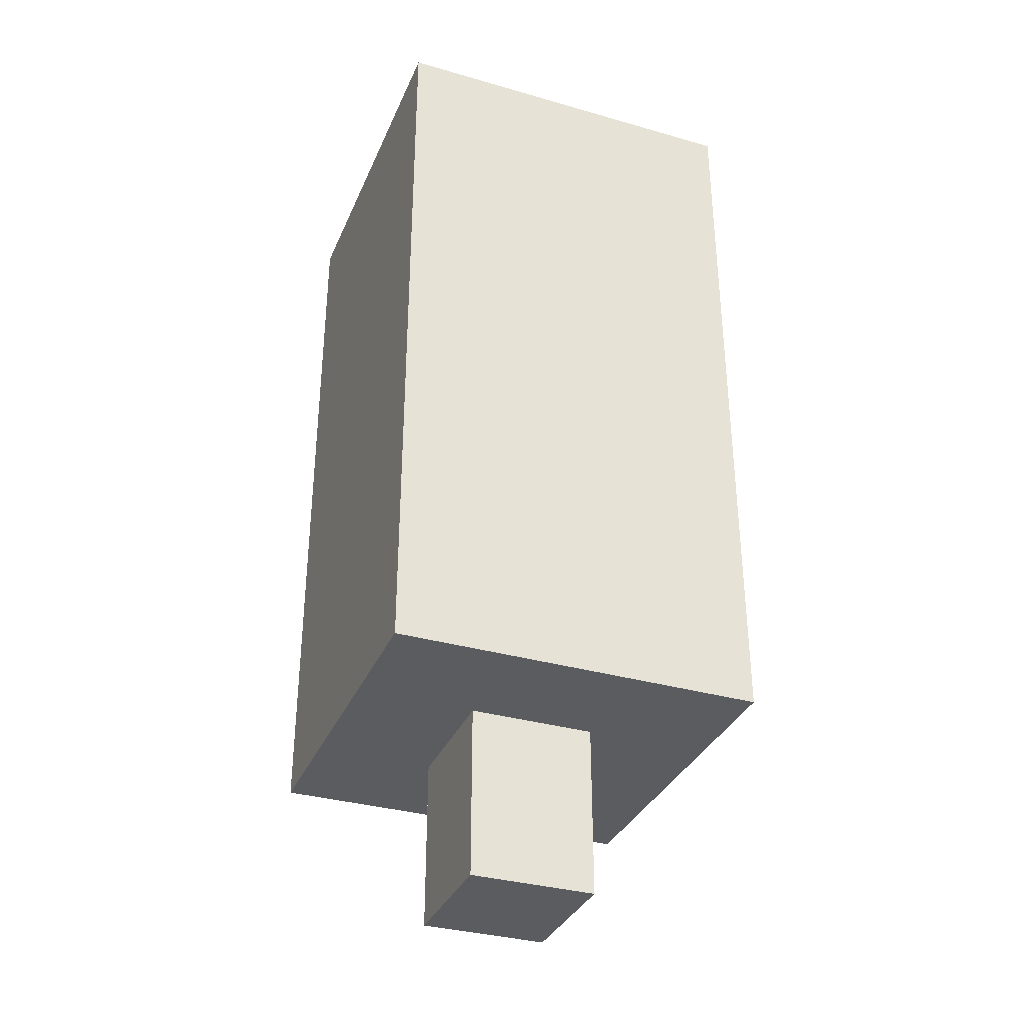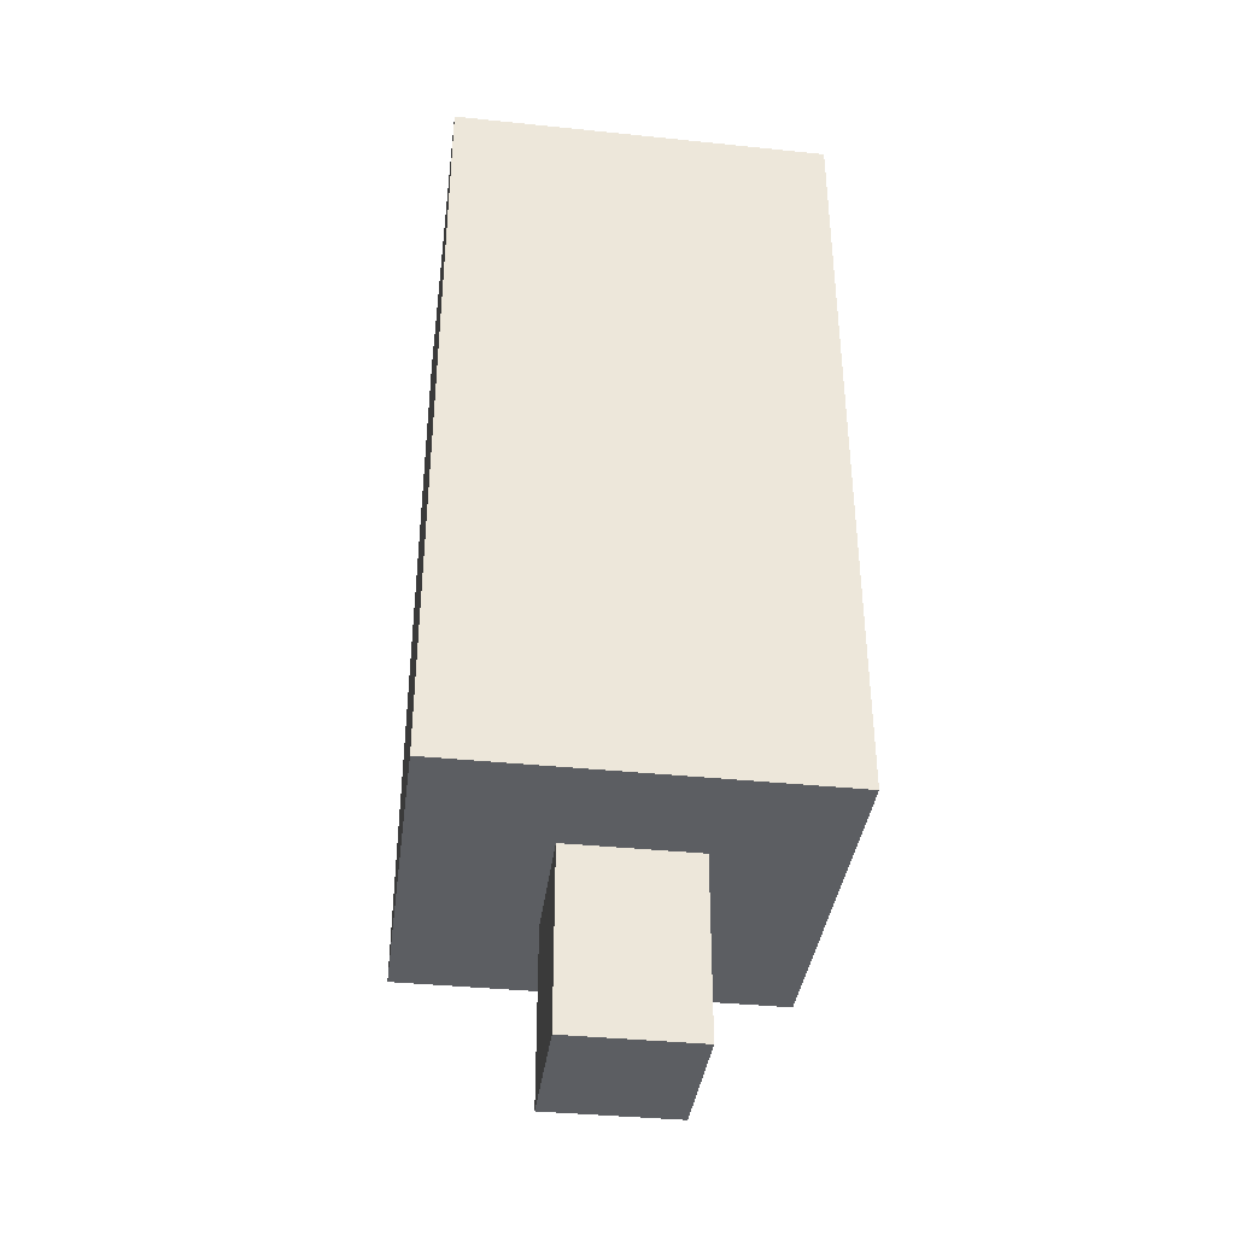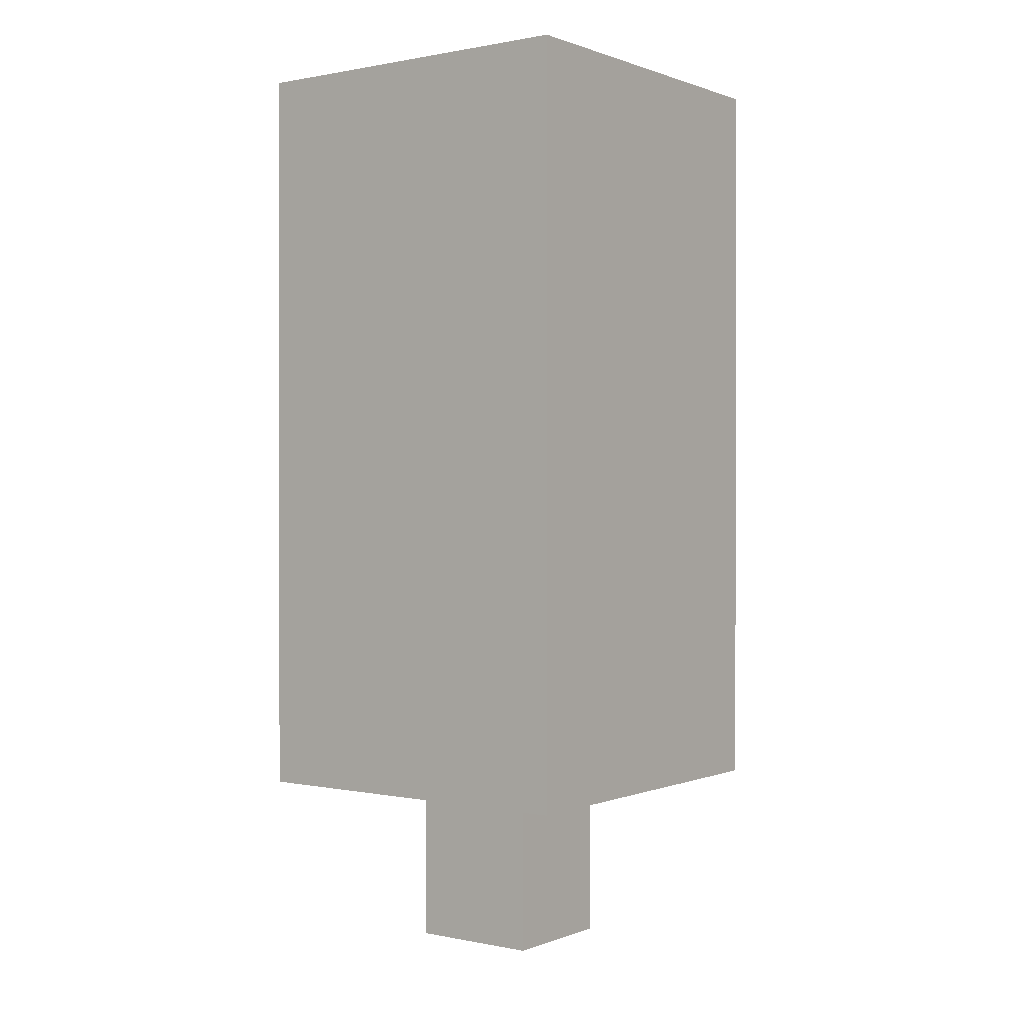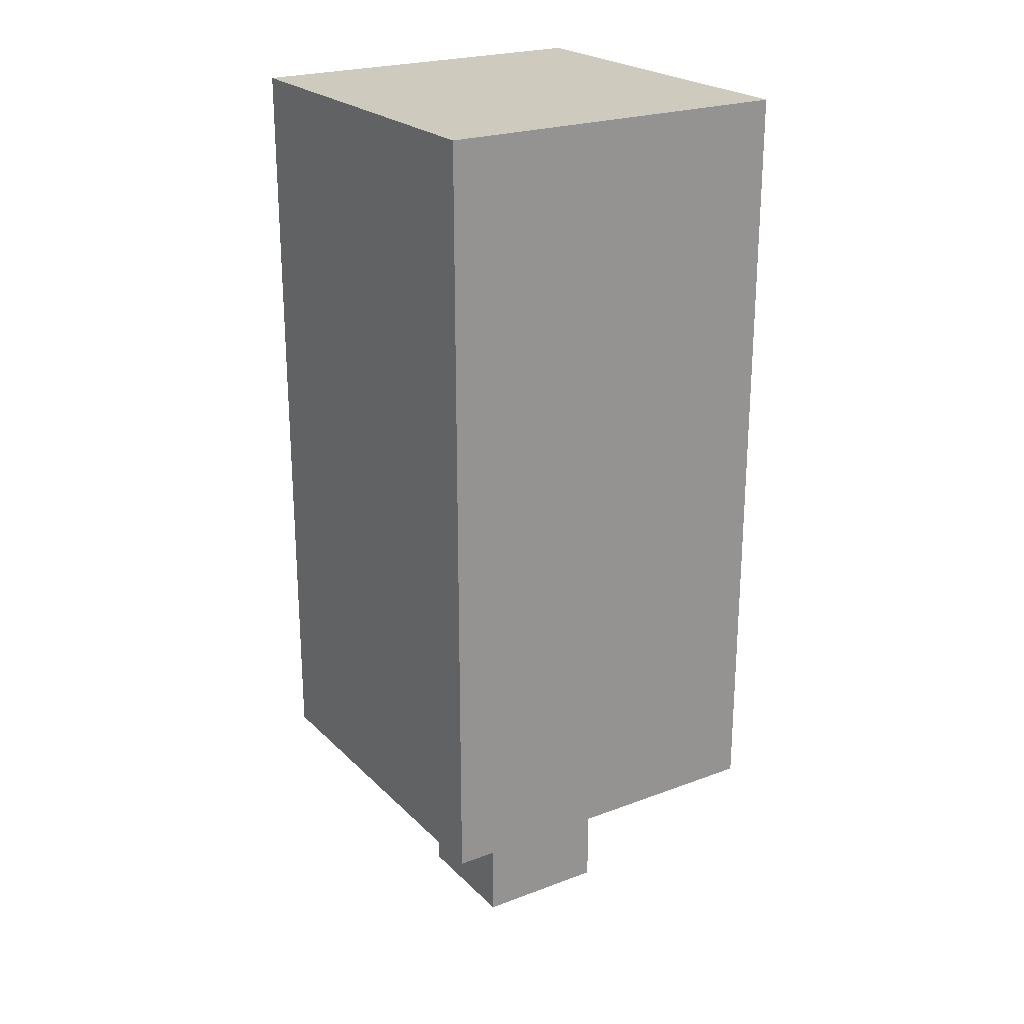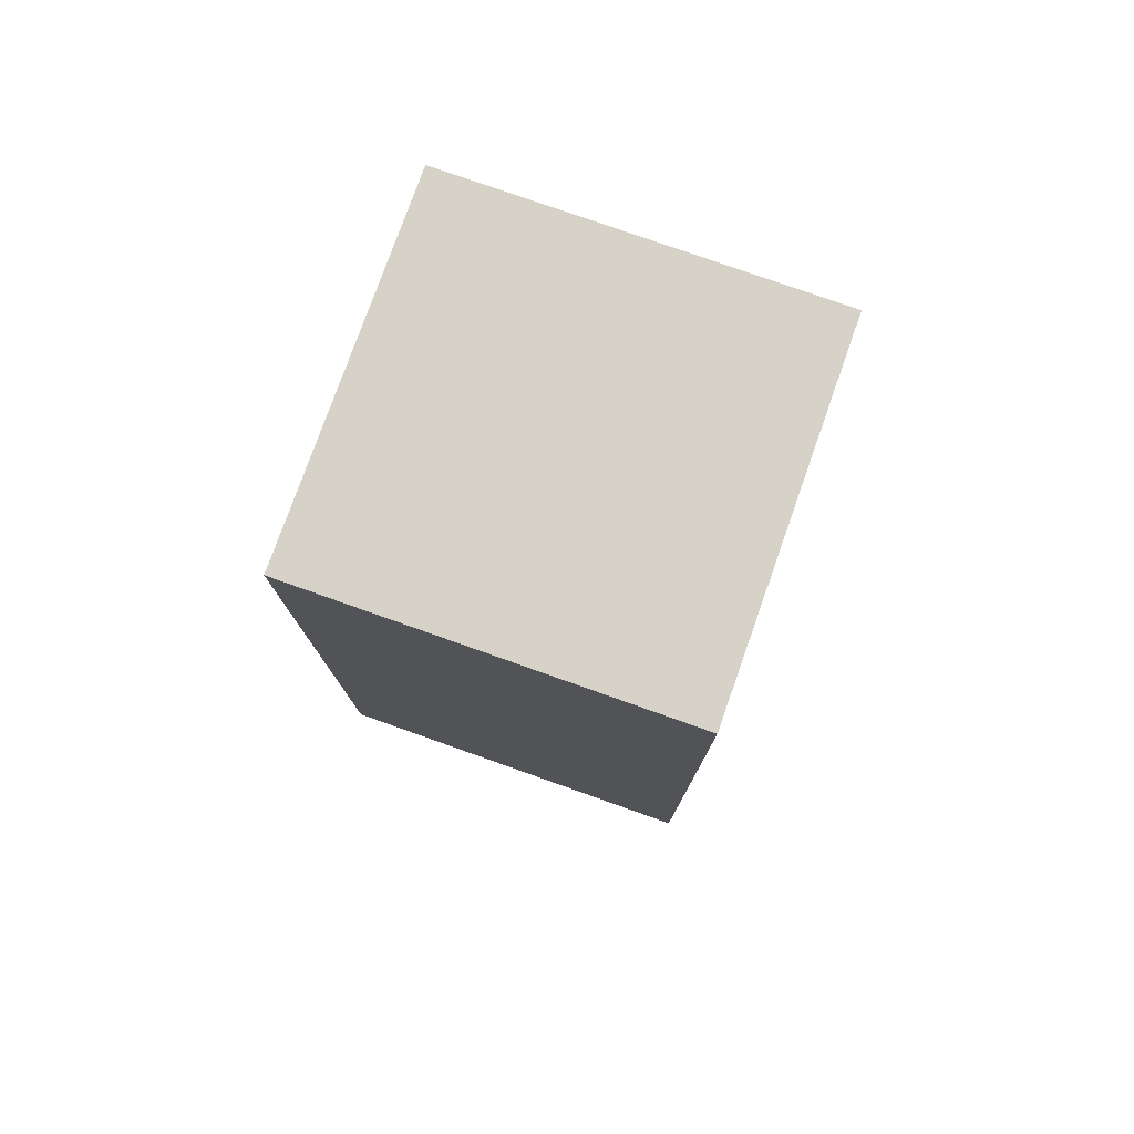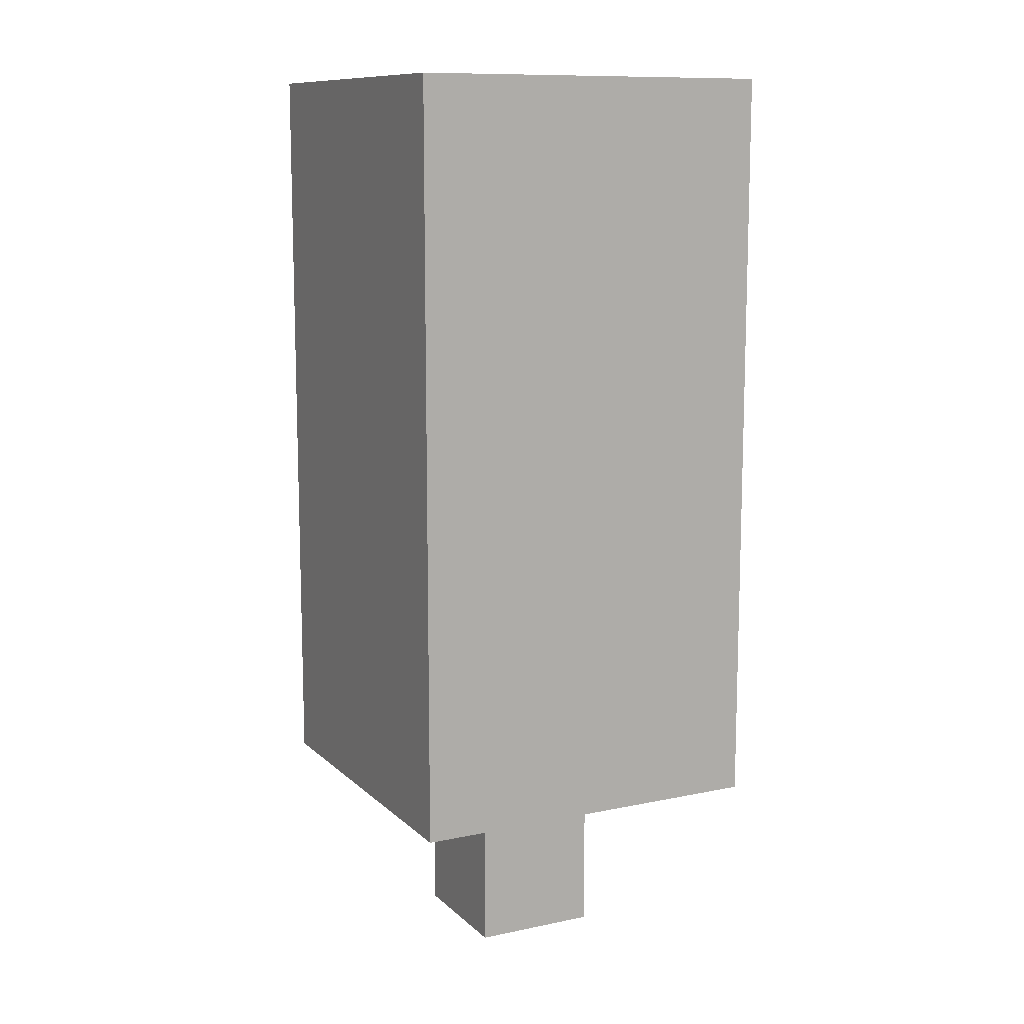
<metadata>
{"format":"obj","ext":"obj","renderer":"f3d","projection":"perspective","resolution":1024,"background":"white","views":[{"elev":-34.3,"azim":158.9,"up":"+Y"},{"elev":-38.2,"azim":-7.4,"up":"+Y"},{"elev":0.6,"azim":126.6,"up":"+Y"},{"elev":23.2,"azim":-122.4,"up":"+Y"},{"elev":77.8,"azim":19.5,"up":"+Y"},{"elev":11.2,"azim":153.0,"up":"+Y"}]}
</metadata>
<code>
o krzak.007
v 0.2287 1.4e-05 0.2311
v 0.6603 0.6315 -0.6777
v 0.2287 0.7798 0.2311
v 0.6603 0.6315 0.6313
v 0.2287 1.4e-05 -0.257
v -0.687 0.6315 -0.6777
v 0.2287 0.7798 -0.257
v -0.687 0.6315 0.6313
v -0.2312 1.4e-05 0.2311
v -0.2312 0.7798 0.2311
v -0.2312 1.4e-05 -0.257
v -0.2312 0.7798 -0.257
v 0.6603 3.411 -0.6777
v 0.6603 3.411 0.6313
v -0.687 3.411 0.6313
v -0.687 3.411 -0.6777
f 10 9 1 3
f 12 11 9 10
f 2 4 8 6
f 13 14 4 2
f 1 9 11 5
f 10 3 7 12
f 7 5 11 12
f 3 1 5 7
f 14 13 16 15
f 16 13 2 6
f 14 15 8 4
f 15 16 6 8

</code>
